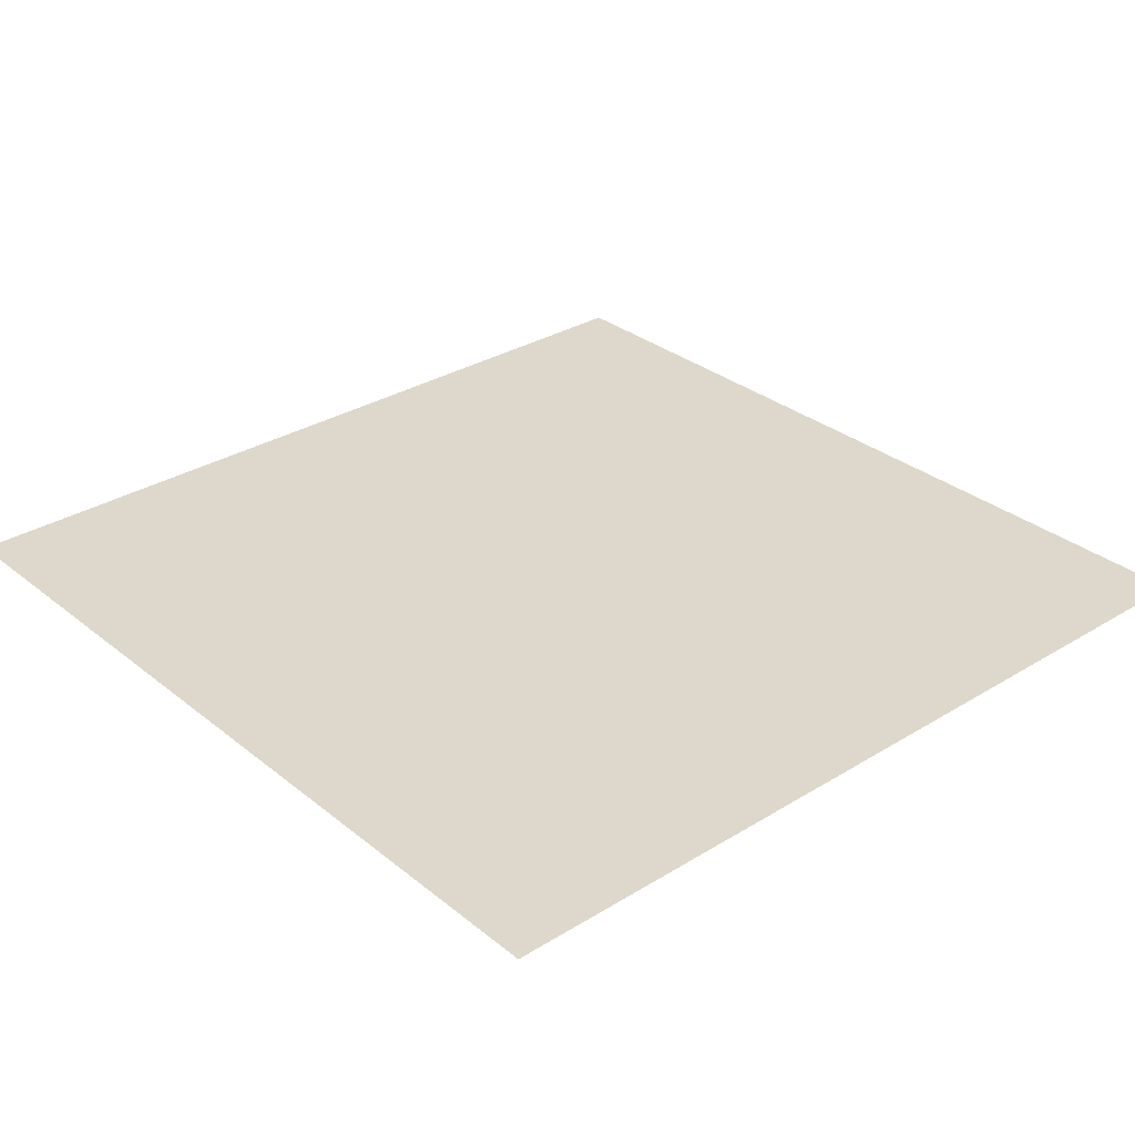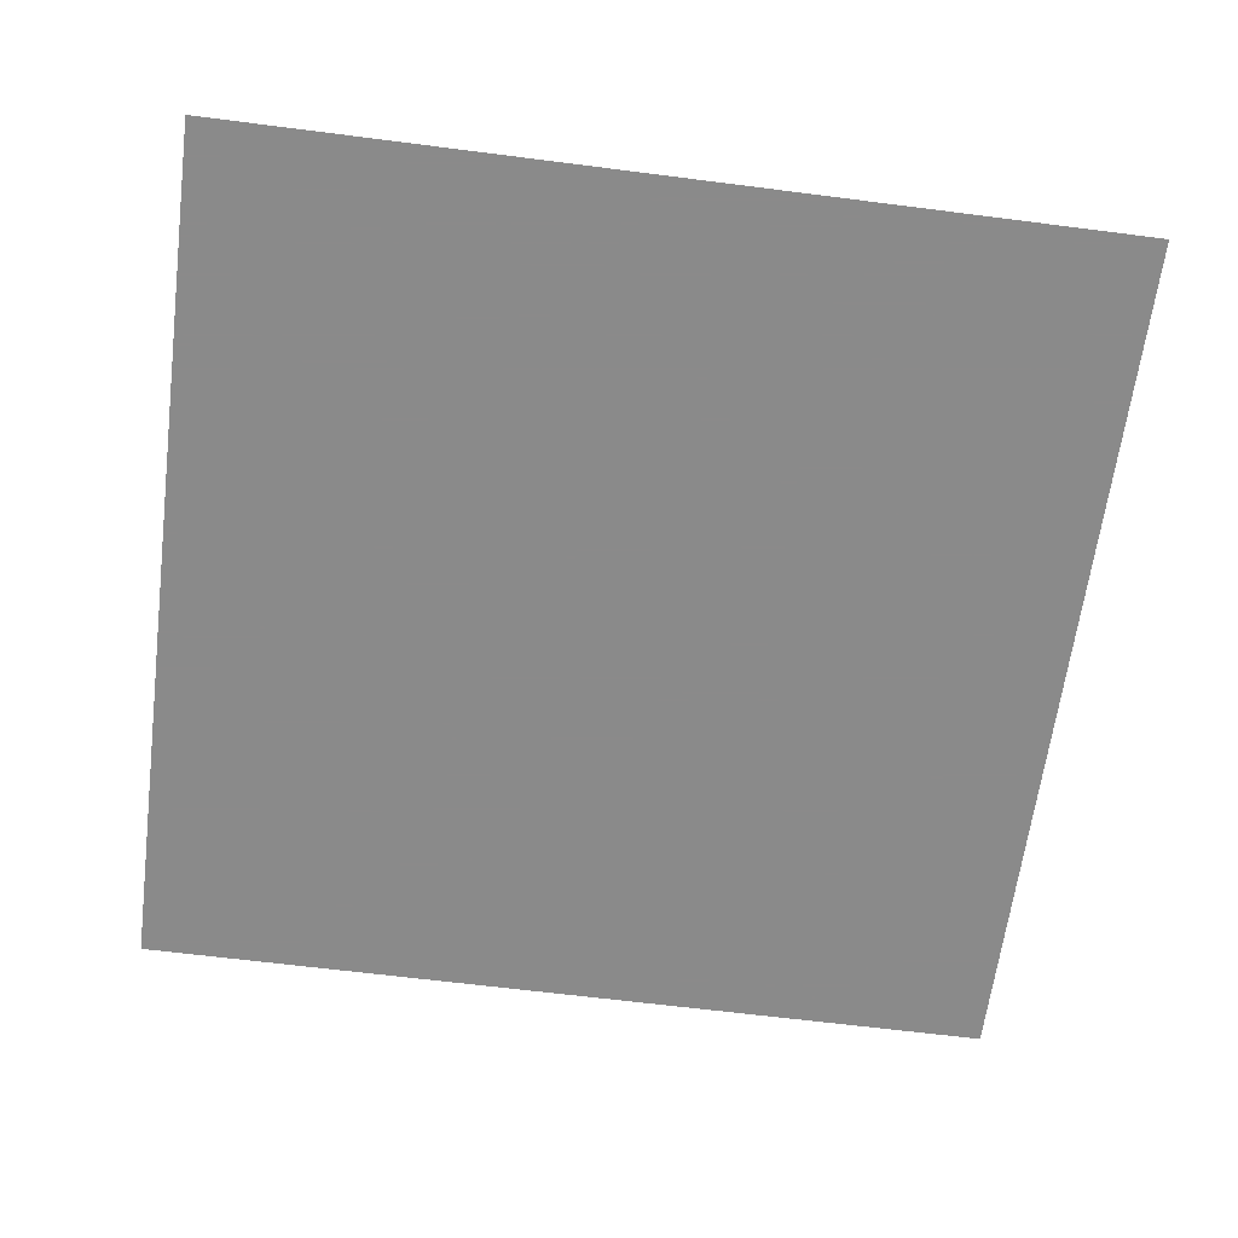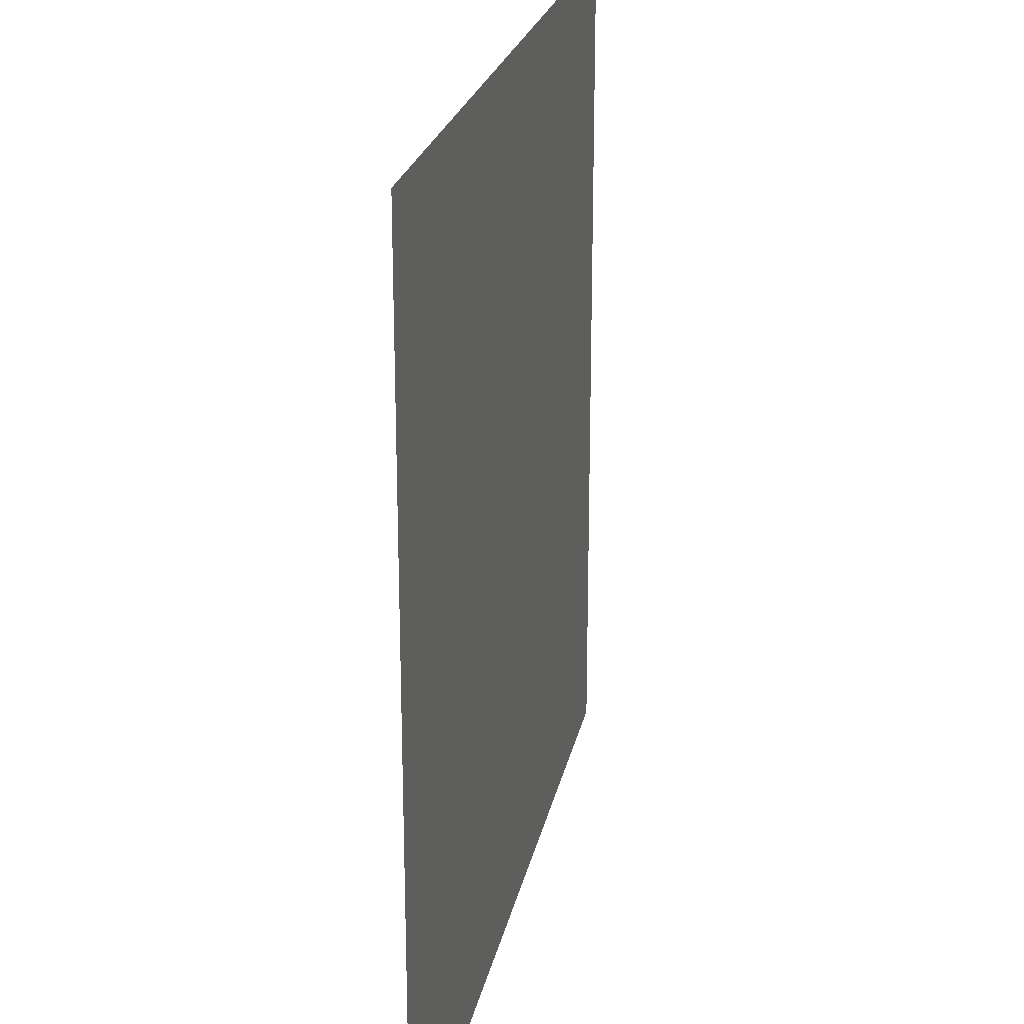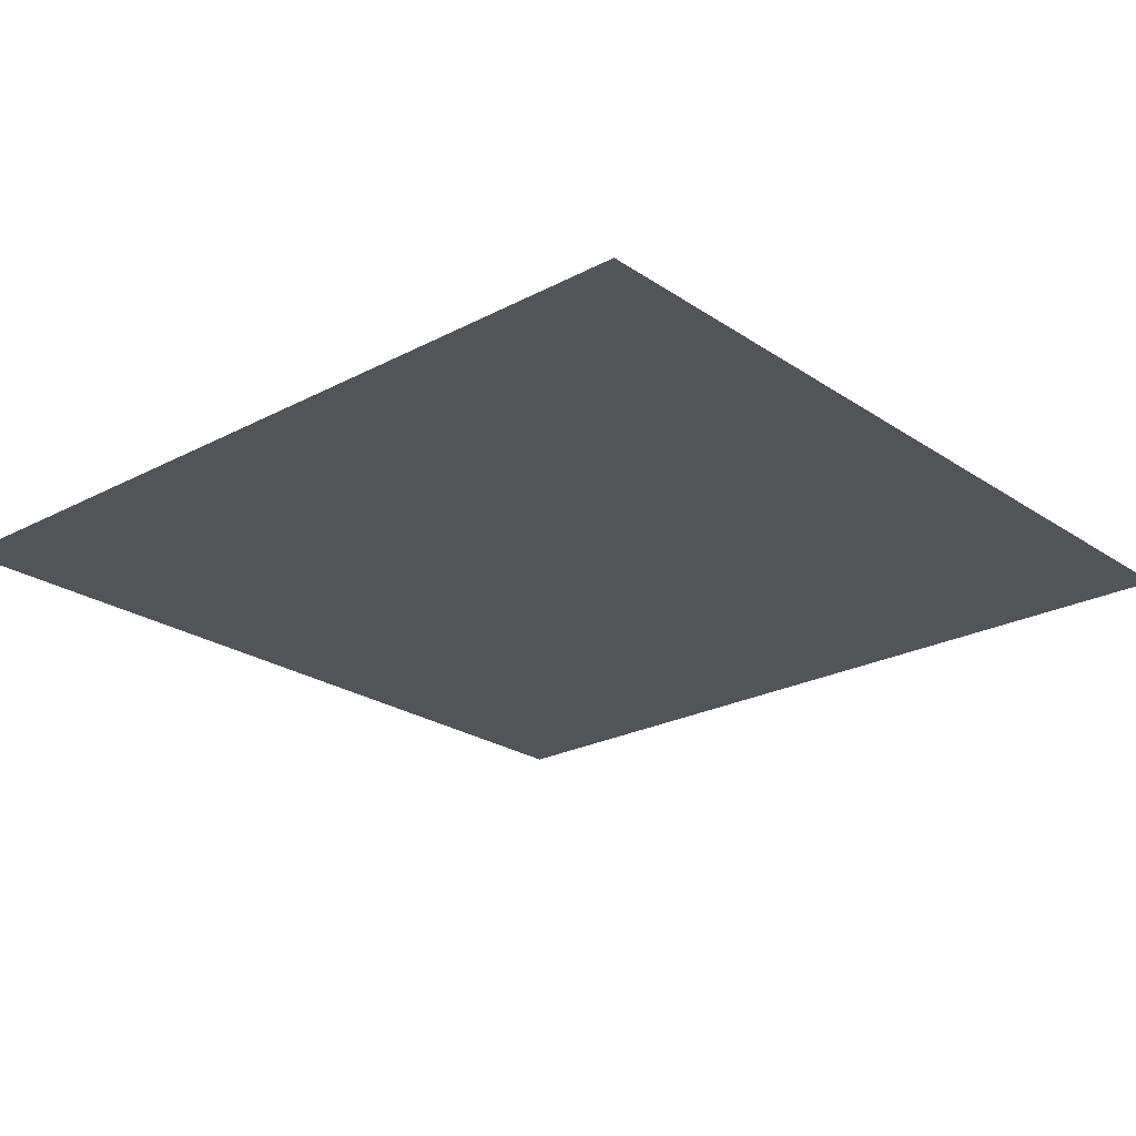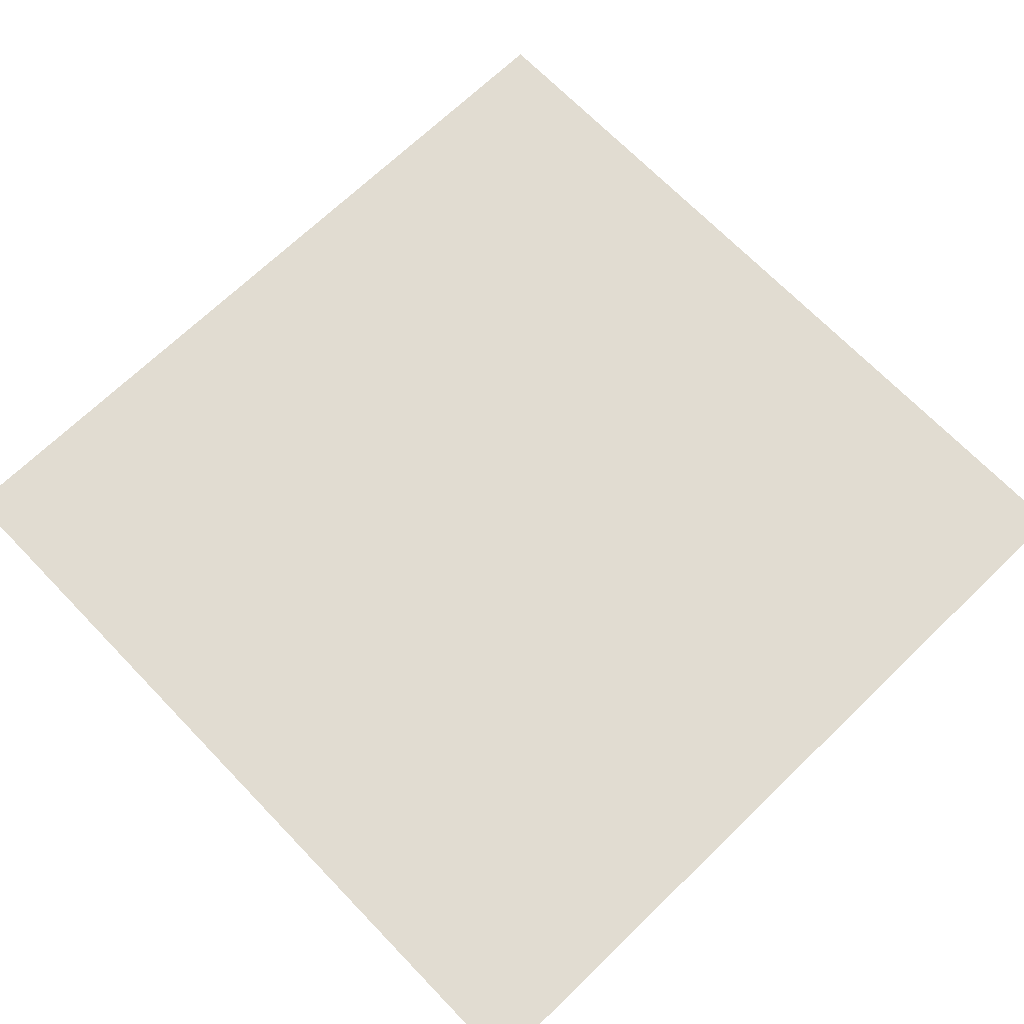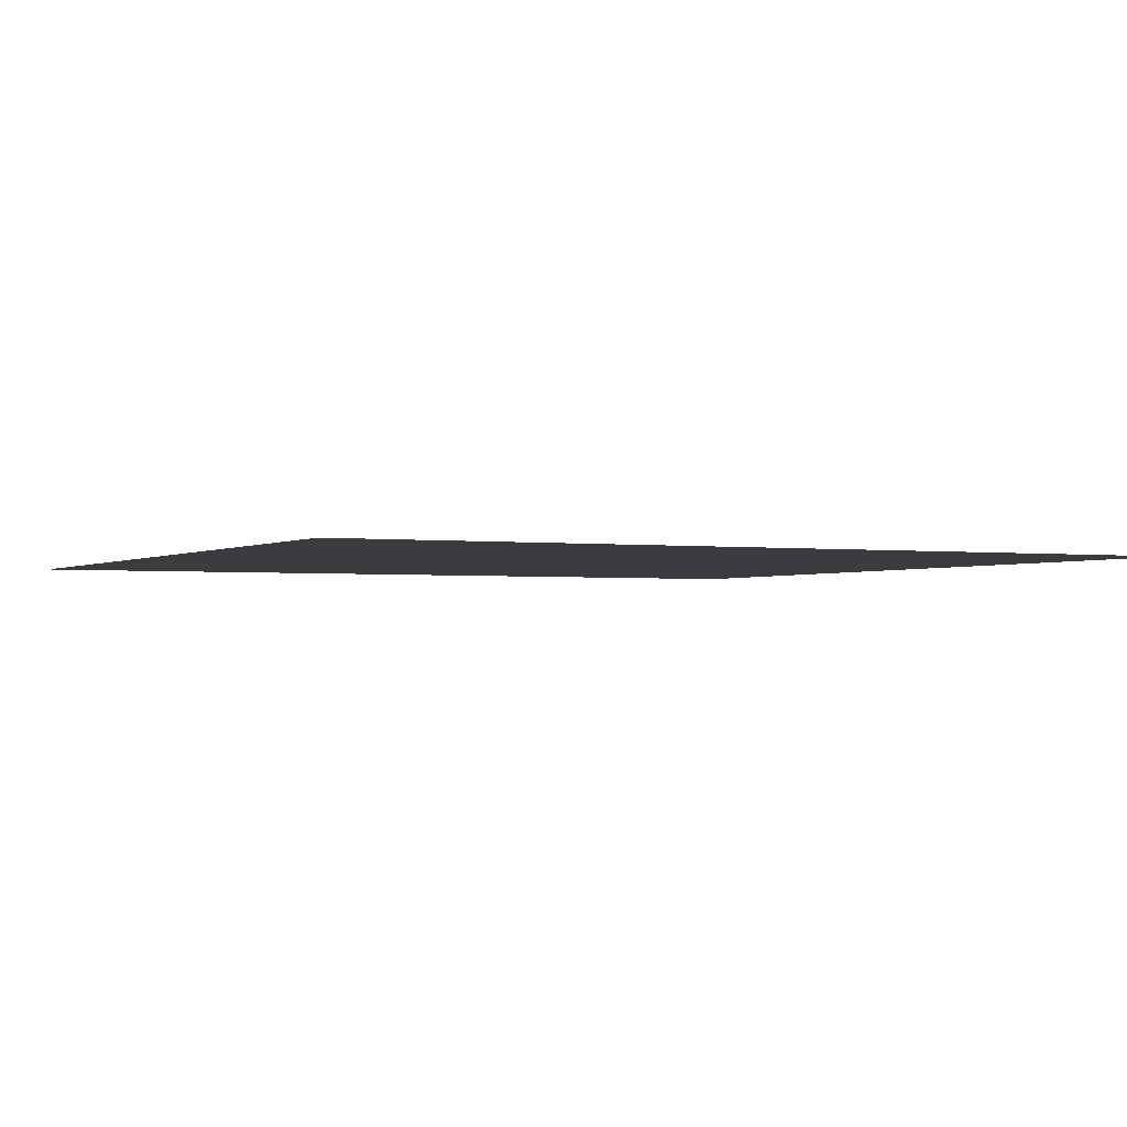
<metadata>
{"format":"obj","ext":"obj","renderer":"f3d","projection":"perspective","resolution":1024,"background":"white","views":[{"elev":31.1,"azim":48.7,"up":"+Z"},{"elev":-63.6,"azim":172.6,"up":"+Z"},{"elev":23.3,"azim":-78.6,"up":"+Y"},{"elev":-23.6,"azim":-138.4,"up":"+Z"},{"elev":69.3,"azim":-44.0,"up":"+Z"},{"elev":-2.0,"azim":-26.6,"up":"+Z"}]}
</metadata>
<code>
o Plane
v -1 1 0
v -1 -1 0
v 1 1 0
v 1 -1 0
v 0.7778 1 0
v 0.5556 1 0
v 0.3333 1 0
v 0.1111 1 0
v -0.1111 1 0
v -0.3333 1 0
v -0.5556 1 0
v -0.7778 1 0
v -1 0.7778 0
v -1 0.5556 0
v -1 0.3333 0
v -1 0.1111 0
v -1 -0.1111 0
v -1 -0.3333 0
v -1 -0.5556 0
v -1 -0.7778 0
v -0.7778 -1 0
v -0.5556 -1 0
v -0.3333 -1 0
v -0.1111 -1 0
v 0.1111 -1 0
v 0.3333 -1 0
v 0.5556 -1 0
v 0.7778 -1 0
v 1 -0.7778 0
v 1 -0.5556 0
v 1 -0.3333 0
v 1 -0.1111 0
v 1 0.1111 0
v 1 0.3333 0
v 1 0.5556 0
v 1 0.7778 0
v -0.7778 0.7778 0
v -0.5556 0.7778 0
v -0.3333 0.7778 0
v -0.1111 0.7778 0
v 0.1111 0.7778 0
v 0.3333 0.7778 0
v 0.5556 0.7778 0
v 0.7778 0.7778 0
v -0.7778 0.5556 0
v -0.5556 0.5556 0
v -0.3333 0.5556 0
v -0.1111 0.5556 0
v 0.1111 0.5556 0
v 0.3333 0.5556 0
v 0.5556 0.5556 0
v 0.7778 0.5556 0
v -0.7778 0.3333 0
v -0.5556 0.3333 0
v -0.3333 0.3333 0
v -0.1111 0.3333 0
v 0.1111 0.3333 0
v 0.3333 0.3333 0
v 0.5556 0.3333 0
v 0.7778 0.3333 0
v -0.7778 0.1111 0
v -0.5556 0.1111 0
v -0.3333 0.1111 0
v -0.1111 0.1111 0
v 0.1111 0.1111 0
v 0.3333 0.1111 0
v 0.5556 0.1111 0
v 0.7778 0.1111 0
v -0.7778 -0.1111 0
v -0.5556 -0.1111 0
v -0.3333 -0.1111 0
v -0.1111 -0.1111 0
v 0.1111 -0.1111 0
v 0.3333 -0.1111 0
v 0.5556 -0.1111 0
v 0.7778 -0.1111 0
v -0.7778 -0.3333 0
v -0.5556 -0.3333 0
v -0.3333 -0.3333 0
v -0.1111 -0.3333 0
v 0.1111 -0.3333 0
v 0.3333 -0.3333 0
v 0.5556 -0.3333 0
v 0.7778 -0.3333 0
v -0.7778 -0.5556 0
v -0.5556 -0.5556 0
v -0.3333 -0.5556 0
v -0.1111 -0.5556 0
v 0.1111 -0.5556 0
v 0.3333 -0.5556 0
v 0.5556 -0.5556 0
v 0.7778 -0.5556 0
v -0.7778 -0.7778 0
v -0.5556 -0.7778 0
v -0.3333 -0.7778 0
v -0.1111 -0.7778 0
v 0.1111 -0.7778 0
v 0.3333 -0.7778 0
v 0.5556 -0.7778 0
v 0.7778 -0.7778 0
f 28 29 100
f 44 3 5
f 52 36 44
f 60 35 52
f 68 34 60
f 76 33 68
f 84 32 76
f 92 31 84
f 100 30 92
f 13 12 1
f 37 11 12
f 38 10 11
f 39 9 10
f 40 8 9
f 41 7 8
f 42 6 7
f 43 5 6
f 14 37 13
f 45 38 37
f 46 39 38
f 47 40 39
f 48 41 40
f 49 42 41
f 50 43 42
f 51 44 43
f 15 45 14
f 53 46 45
f 54 47 46
f 55 48 47
f 56 49 48
f 57 50 49
f 58 51 50
f 59 52 51
f 16 53 15
f 61 54 53
f 62 55 54
f 63 56 55
f 64 57 56
f 65 58 57
f 66 59 58
f 67 60 59
f 17 61 16
f 69 62 61
f 70 63 62
f 71 64 63
f 72 65 64
f 73 66 65
f 74 67 66
f 75 68 67
f 18 69 17
f 77 70 69
f 78 71 70
f 79 72 71
f 80 73 72
f 81 74 73
f 82 75 74
f 83 76 75
f 19 77 18
f 85 78 77
f 86 79 78
f 87 80 79
f 88 81 80
f 89 82 81
f 90 83 82
f 91 84 83
f 20 85 19
f 93 86 85
f 94 87 86
f 95 88 87
f 96 89 88
f 97 90 89
f 98 91 90
f 99 92 91
f 2 93 20
f 21 94 93
f 22 95 94
f 23 96 95
f 24 97 96
f 25 98 97
f 26 99 98
f 27 100 99
f 28 4 29
f 44 36 3
f 52 35 36
f 60 34 35
f 68 33 34
f 76 32 33
f 84 31 32
f 92 30 31
f 100 29 30
f 13 37 12
f 37 38 11
f 38 39 10
f 39 40 9
f 40 41 8
f 41 42 7
f 42 43 6
f 43 44 5
f 14 45 37
f 45 46 38
f 46 47 39
f 47 48 40
f 48 49 41
f 49 50 42
f 50 51 43
f 51 52 44
f 15 53 45
f 53 54 46
f 54 55 47
f 55 56 48
f 56 57 49
f 57 58 50
f 58 59 51
f 59 60 52
f 16 61 53
f 61 62 54
f 62 63 55
f 63 64 56
f 64 65 57
f 65 66 58
f 66 67 59
f 67 68 60
f 17 69 61
f 69 70 62
f 70 71 63
f 71 72 64
f 72 73 65
f 73 74 66
f 74 75 67
f 75 76 68
f 18 77 69
f 77 78 70
f 78 79 71
f 79 80 72
f 80 81 73
f 81 82 74
f 82 83 75
f 83 84 76
f 19 85 77
f 85 86 78
f 86 87 79
f 87 88 80
f 88 89 81
f 89 90 82
f 90 91 83
f 91 92 84
f 20 93 85
f 93 94 86
f 94 95 87
f 95 96 88
f 96 97 89
f 97 98 90
f 98 99 91
f 99 100 92
f 2 21 93
f 21 22 94
f 22 23 95
f 23 24 96
f 24 25 97
f 25 26 98
f 26 27 99
f 27 28 100

</code>
